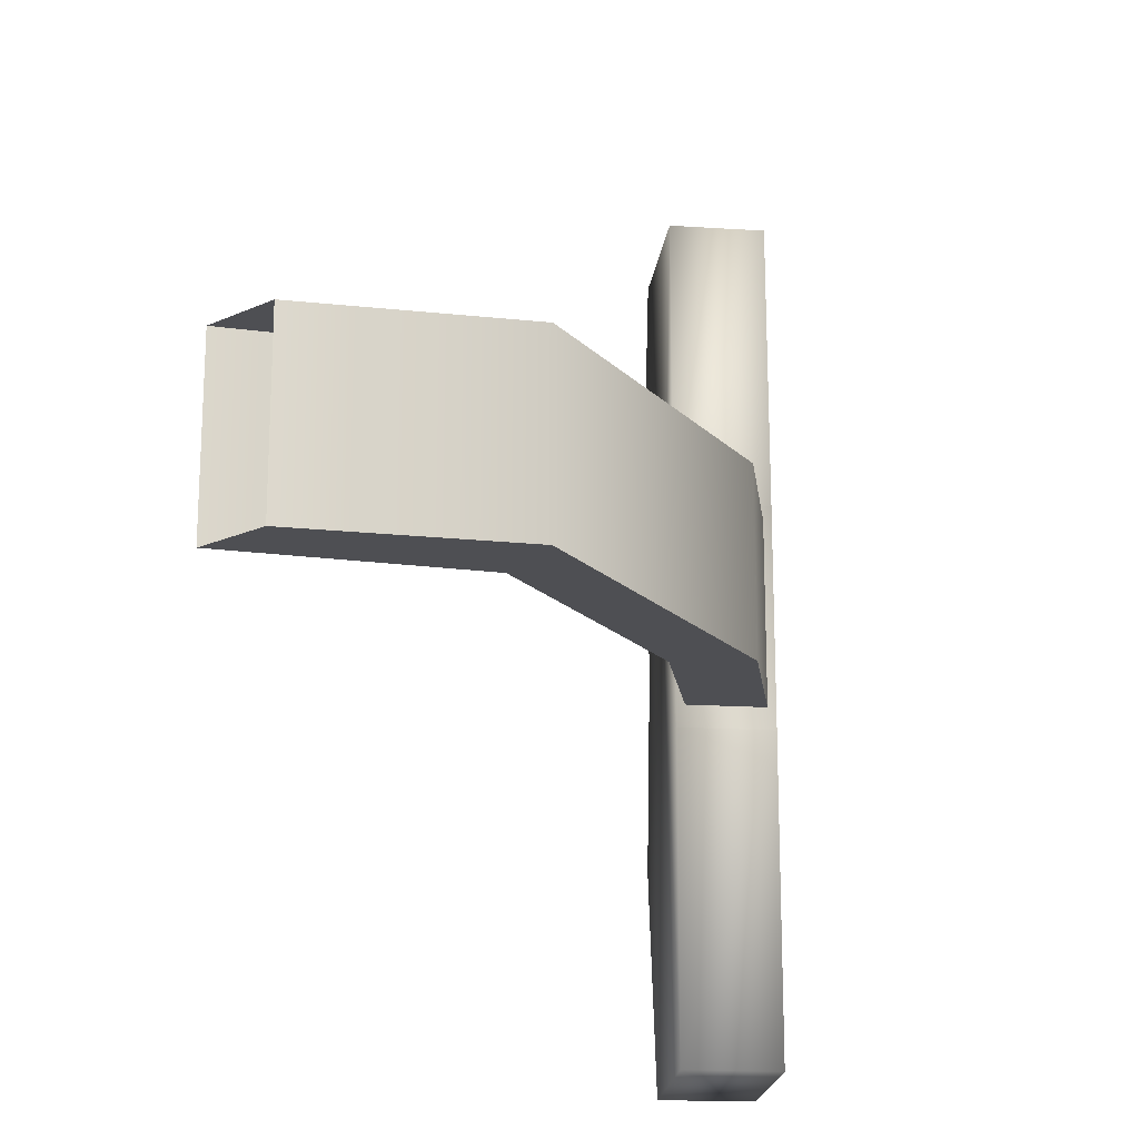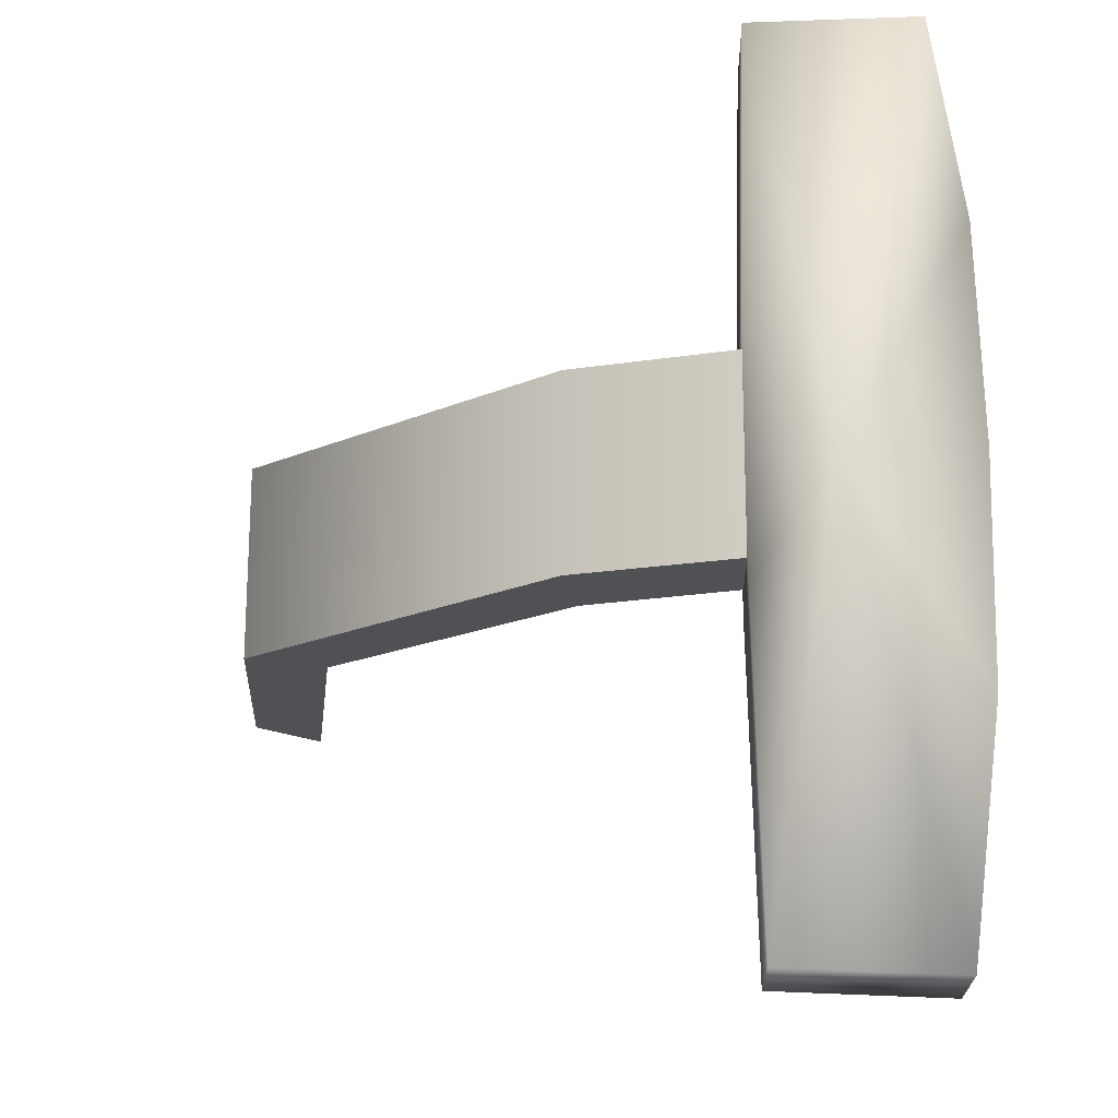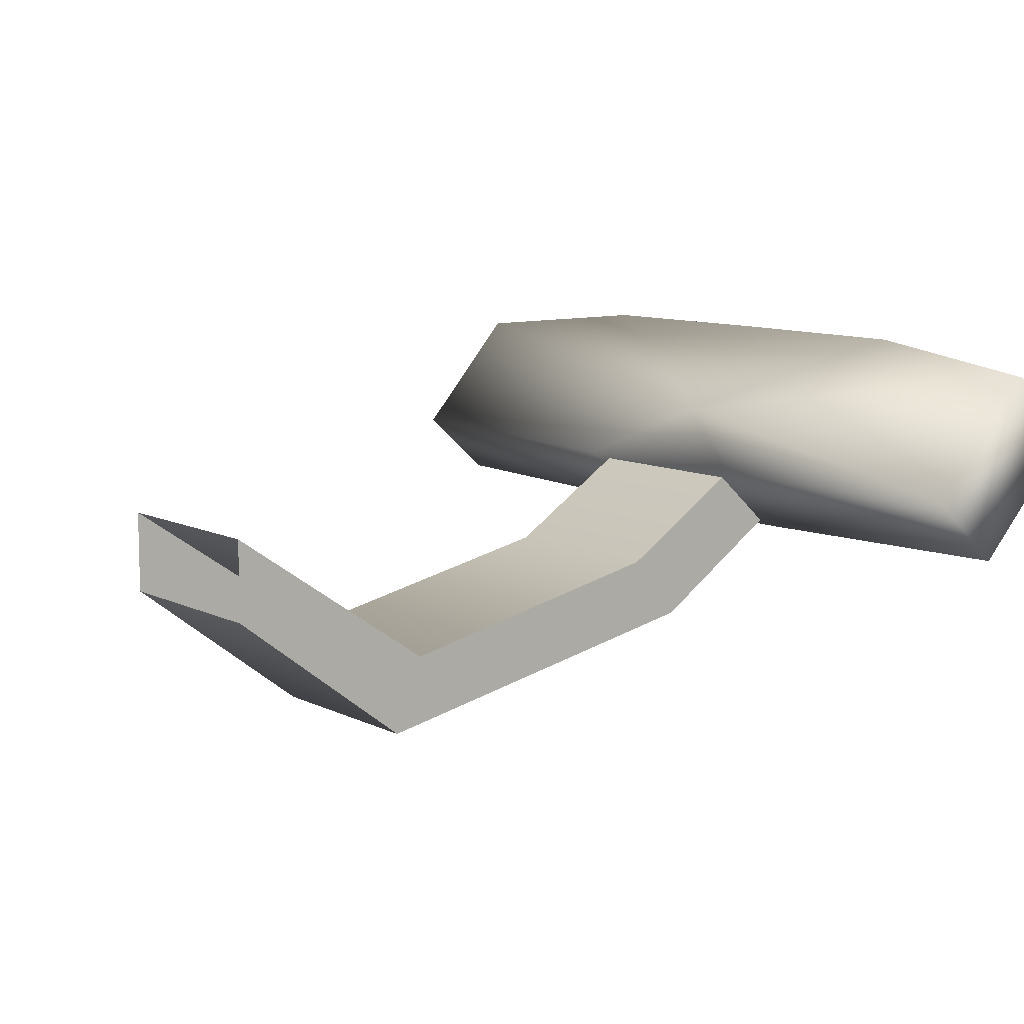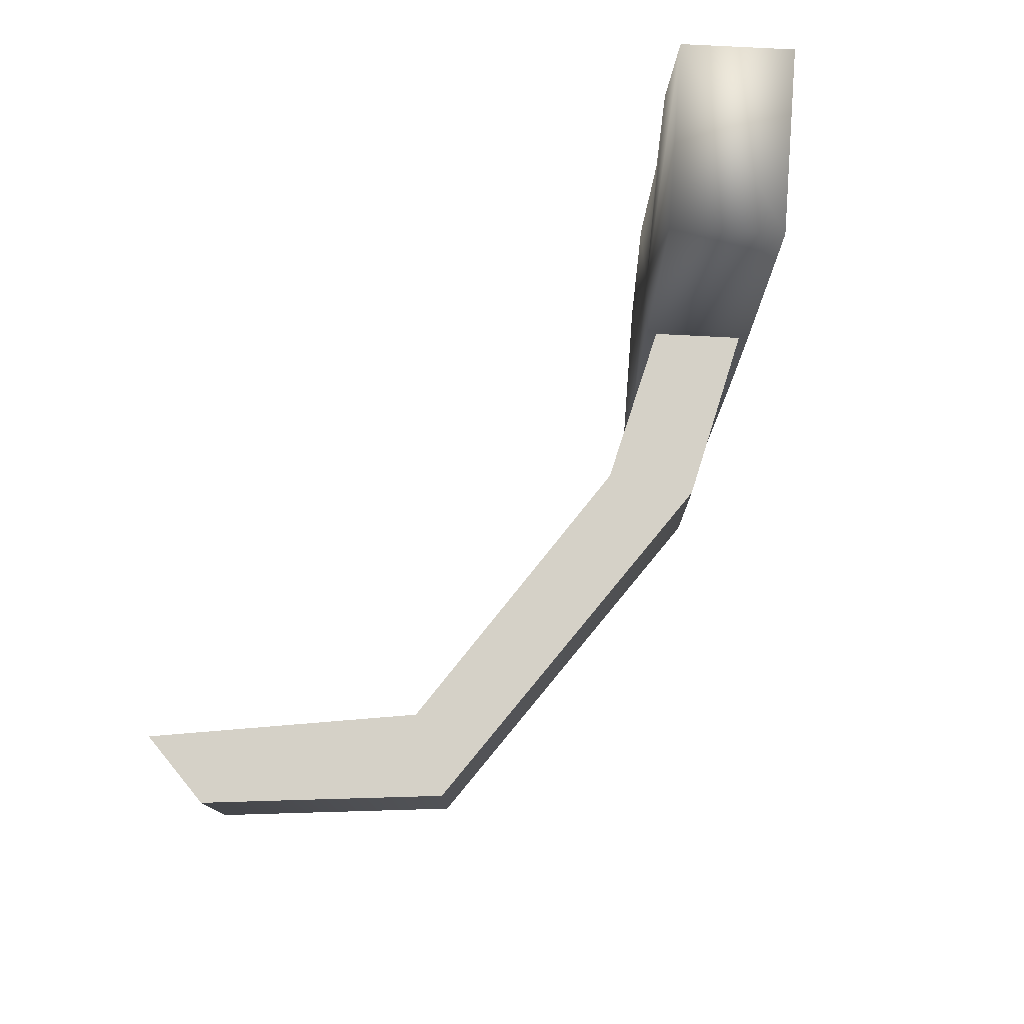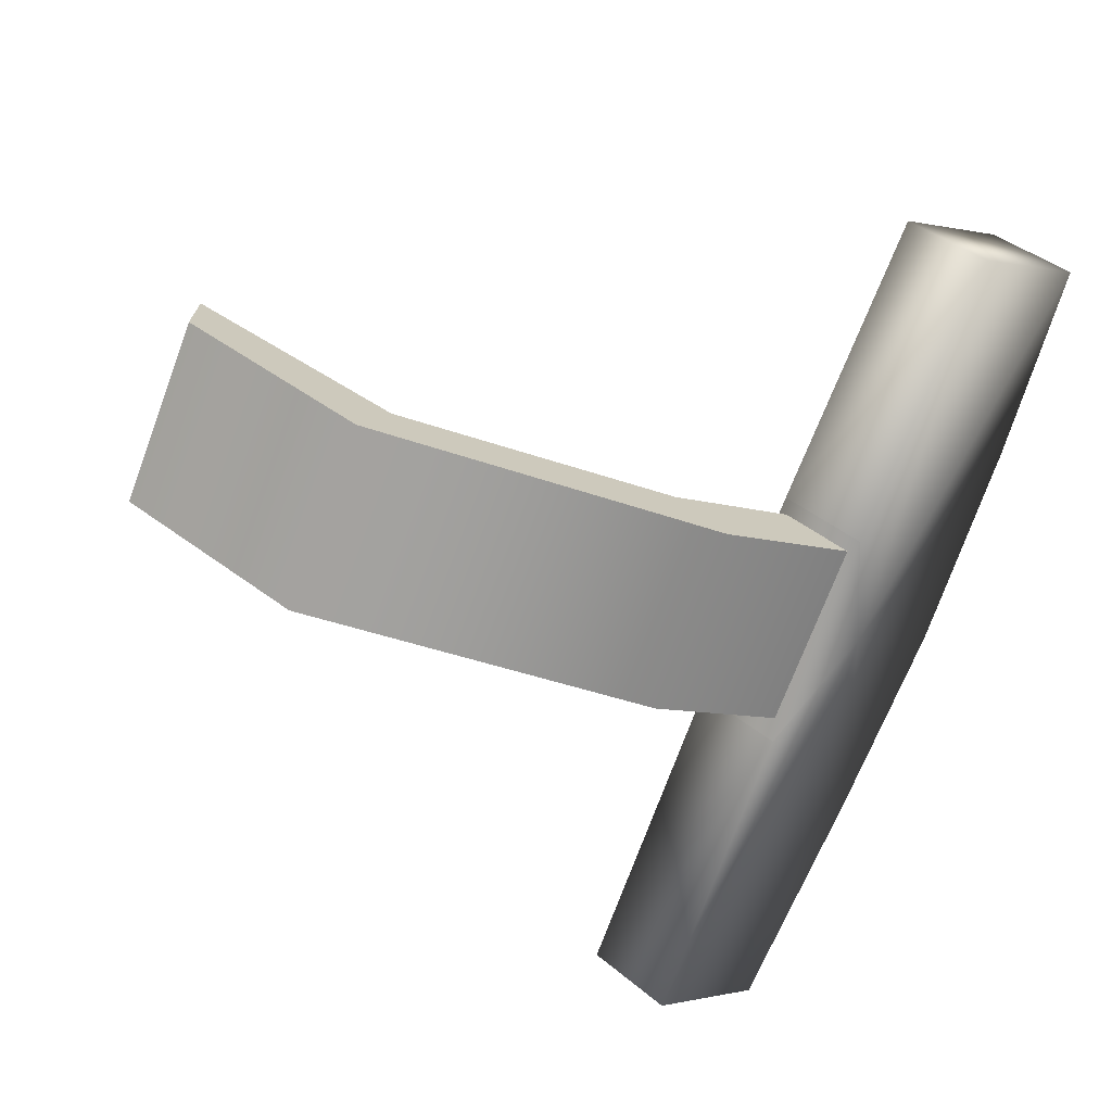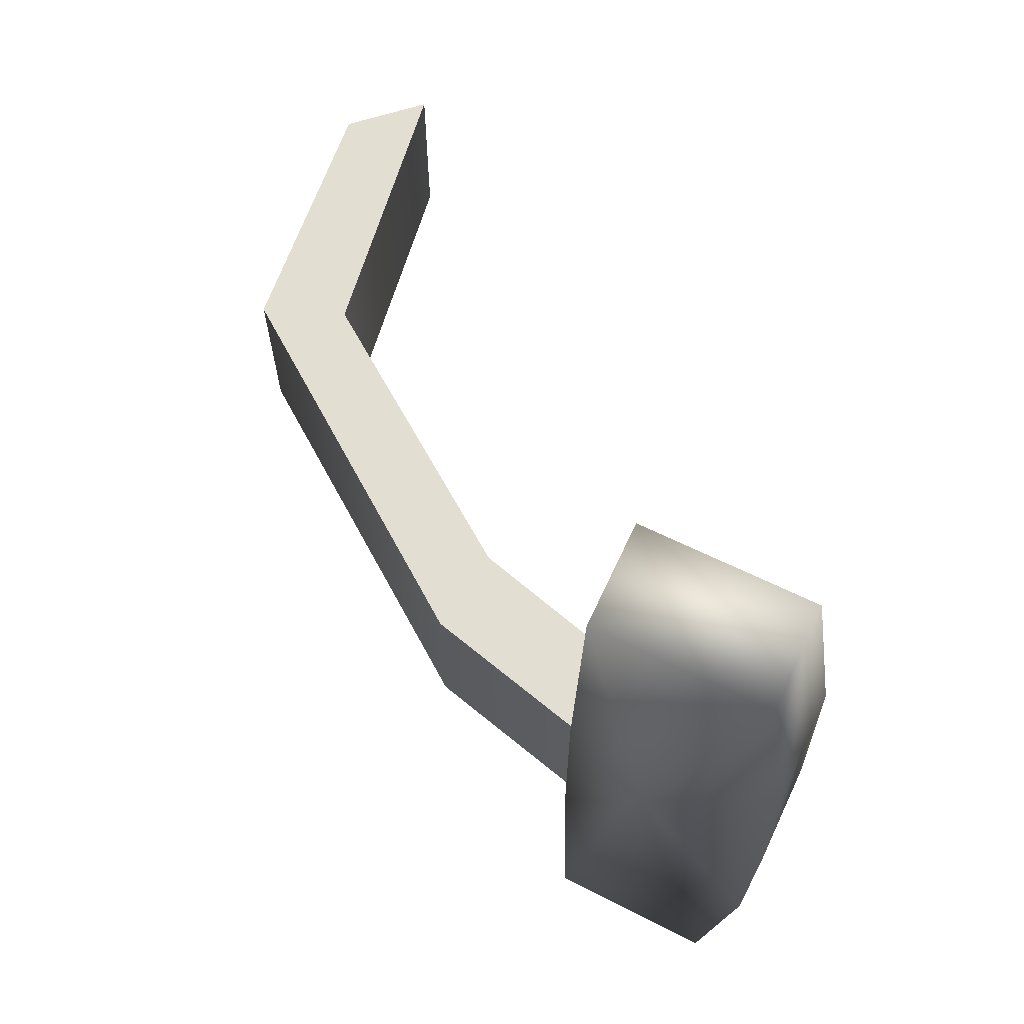
<metadata>
{"format":"obj","ext":"obj","renderer":"f3d","projection":"perspective","resolution":1024,"background":"white","views":[{"elev":-18.2,"azim":130.8,"up":"+Y"},{"elev":-20.1,"azim":-130.7,"up":"+Y"},{"elev":9.6,"azim":141.7,"up":"+Z"},{"elev":79.4,"azim":140.9,"up":"+Y"},{"elev":-71.3,"azim":159.5,"up":"+Z"},{"elev":67.9,"azim":-107.0,"up":"+Y"}]}
</metadata>
<code>
g Converted object 0(m1)
v -0.8672 -11.12 -0.8615
v -0.7923 -11.12 -0.7941
v -0.7923 -11.36 -0.7941
v -0.8672 -11.36 -0.8615
v -0.8672 -11.12 -0.8615
v -0.6885 -11.12 -0.98
v -0.6251 -11.12 -0.9016
v -0.6251 -11.36 -0.9016
v -0.6885 -11.36 -0.98
v -0.6885 -11.12 -0.98
v -0.2269 -11.12 -1.073
v -0.2631 -11.12 -0.9794
v -0.2631 -11.36 -0.9794
v -0.2269 -11.36 -1.073
v -0.2269 -11.12 -1.073
v -0.001747 -11.12 -0.901
v -0.001747 -11.12 -0.8003
v -0.001747 -11.36 -0.8003
v -0.001747 -11.36 -0.901
v -0.001747 -11.12 -0.901
v -0.9513 -11.24 -0.6087
v -1.042 -11.24 -0.6909
v -0.9437 -11.51 -0.6087
v -1.035 -11.51 -0.6908
v -0.9207 -11.8 -0.6394
v -1.012 -11.8 -0.7215
v -0.7804 -11.79 -0.7877
v -0.8716 -11.79 -0.8698
v -0.7734 -11.39 -0.7937
v -0.8646 -11.39 -0.8758
v -0.7734 -11.1 -0.7937
v -0.8646 -11.1 -0.8758
v -0.7804 -10.72 -0.7877
v -0.8716 -10.72 -0.8698
v -0.9207 -10.72 -0.6376
v -1.012 -10.72 -0.7197
v -0.9437 -10.98 -0.6087
v -1.035 -10.98 -0.6908
v -0.932 -11.24 -0.8034
v -0.8408 -11.24 -0.7212
f 1 2 6
f 2 7 6
f 2 3 8
f 2 8 7
f 3 4 8
f 4 9 8
f 4 5 10
f 4 10 9
f 6 7 12
f 6 12 11
f 7 8 12
f 8 13 12
f 8 9 14
f 8 14 13
f 9 10 14
f 10 15 14
f 11 12 16
f 12 17 16
f 12 13 18
f 12 18 17
f 13 14 18
f 14 19 18
f 14 15 20
f 14 20 19
f 21 23 40
f 22 39 24
f 21 22 23
f 22 24 23
f 23 25 40
f 24 39 26
f 23 24 26
f 23 26 25
f 25 27 40
f 26 39 28
f 25 26 27
f 26 28 27
f 27 29 40
f 28 39 30
f 27 28 30
f 27 30 29
f 29 31 40
f 30 39 32
f 29 30 31
f 30 32 31
f 31 33 40
f 32 39 34
f 31 32 34
f 31 34 33
f 33 35 40
f 34 39 36
f 33 34 35
f 34 36 35
f 35 37 40
f 36 39 38
f 35 36 38
f 35 38 37
f 37 21 40
f 38 39 22
f 37 38 21
f 38 22 21

</code>
